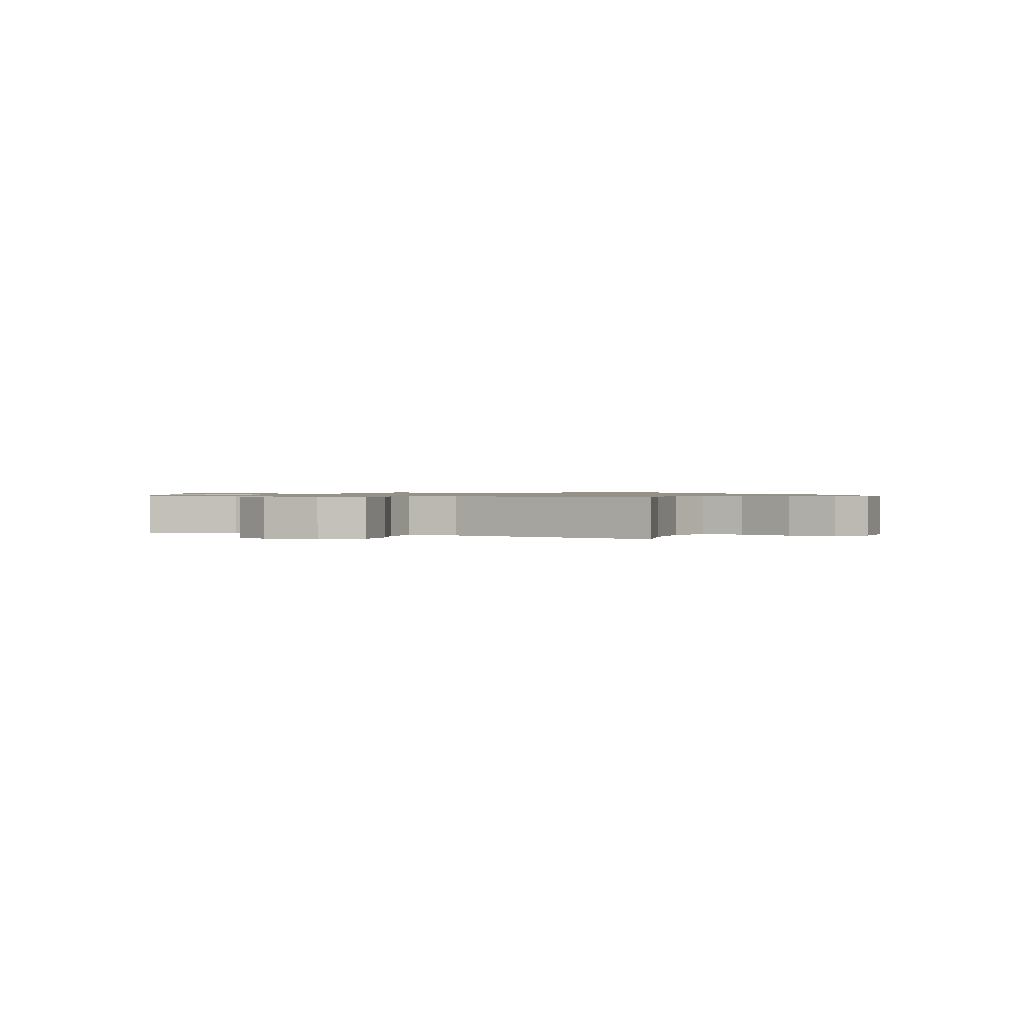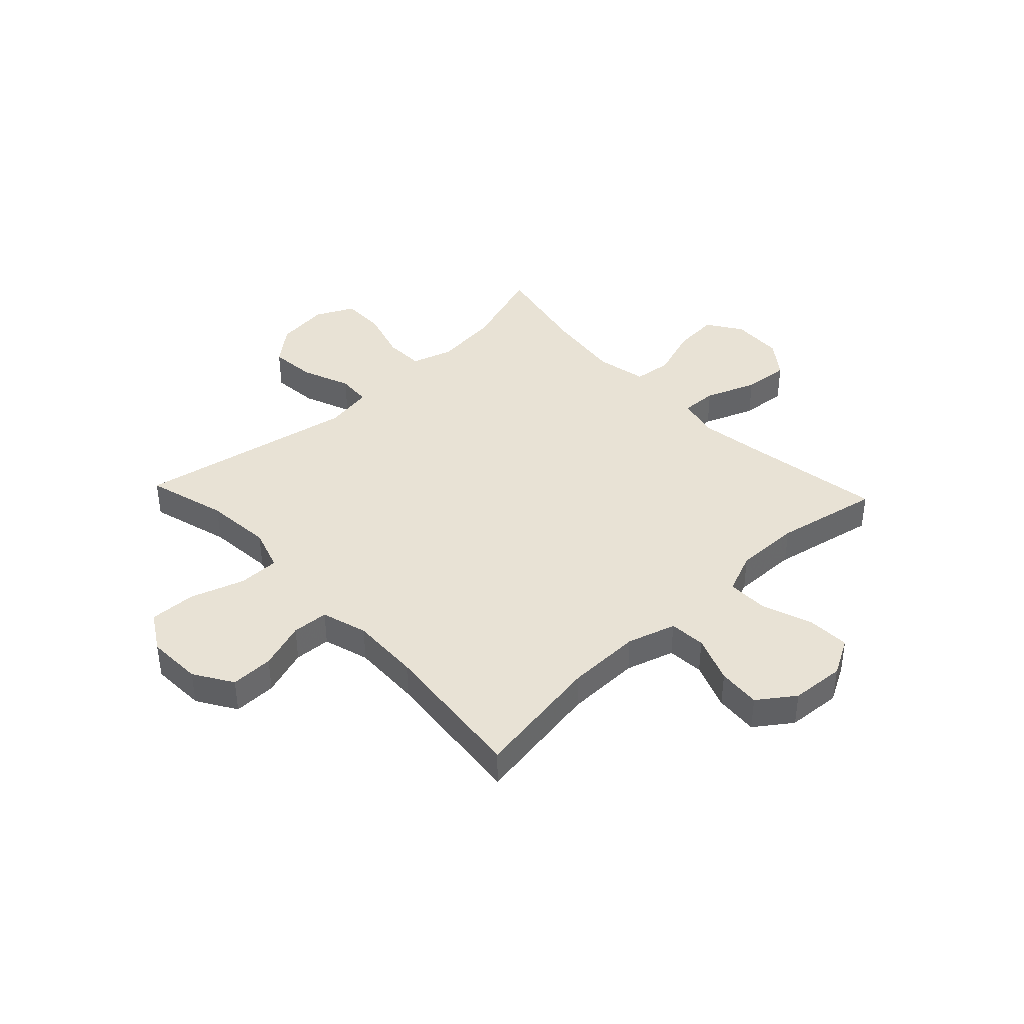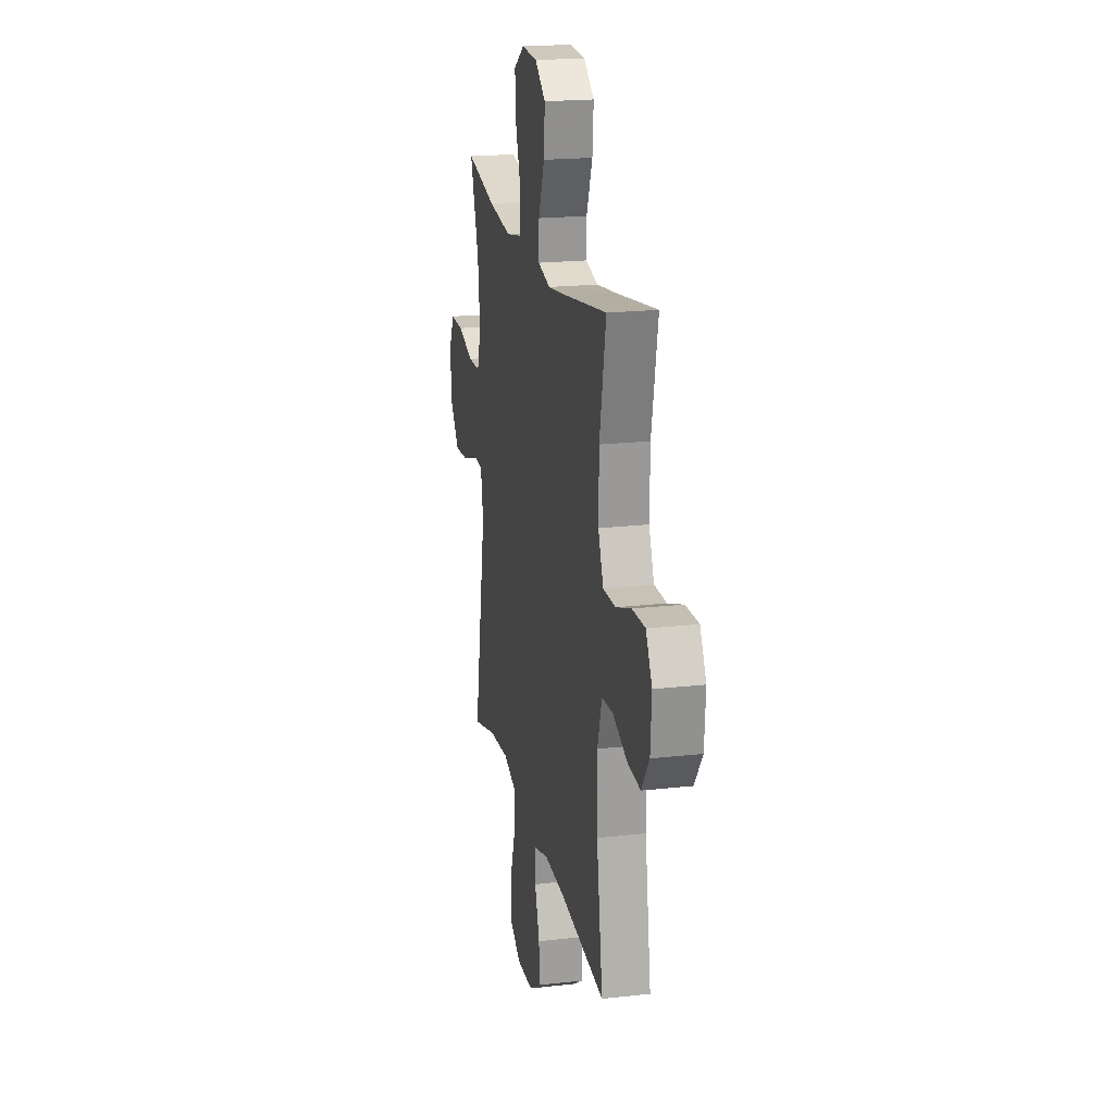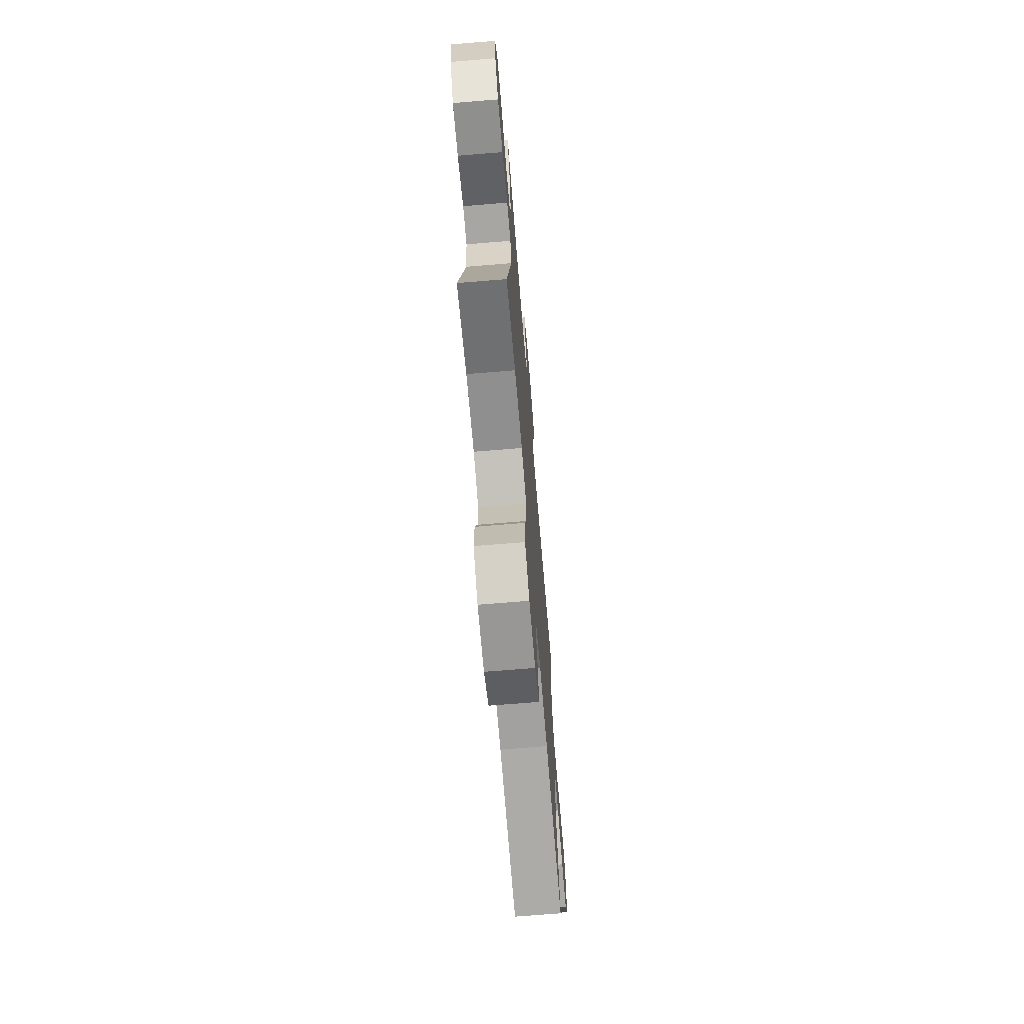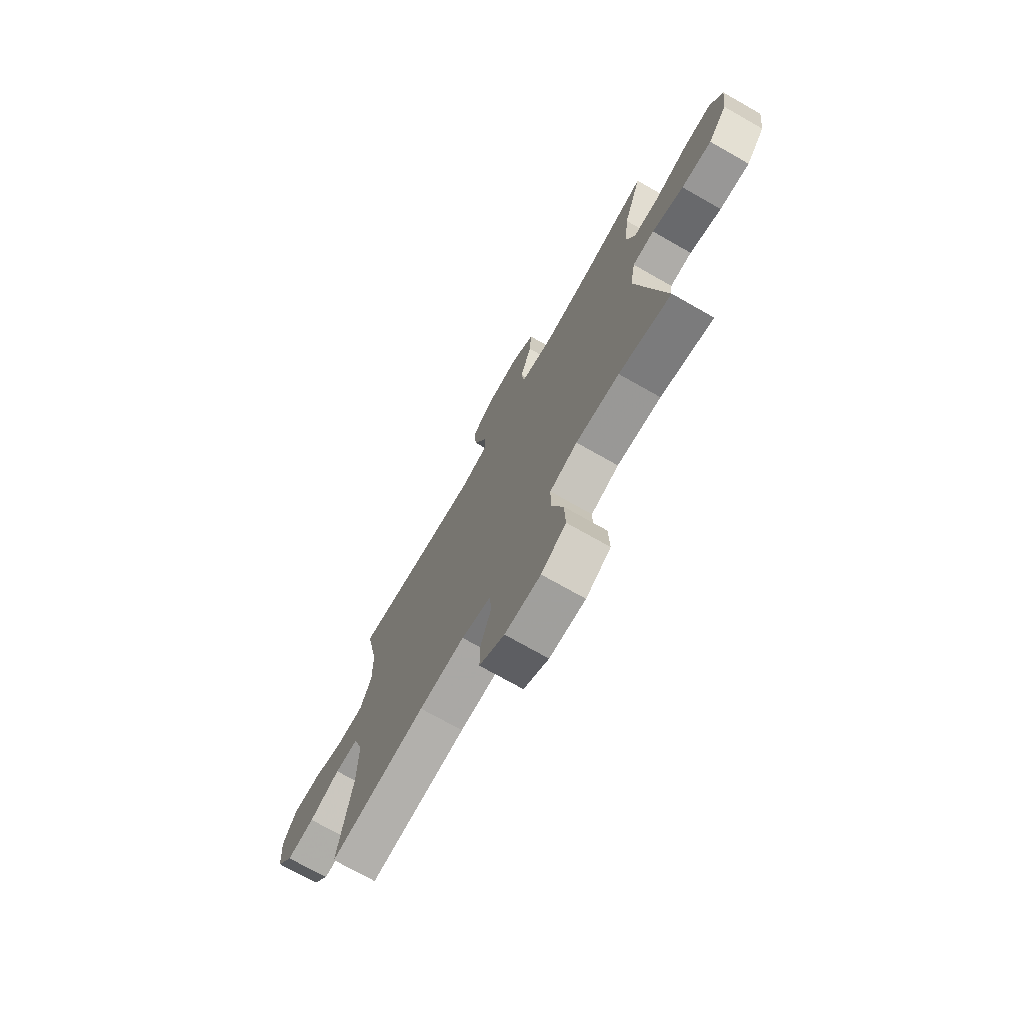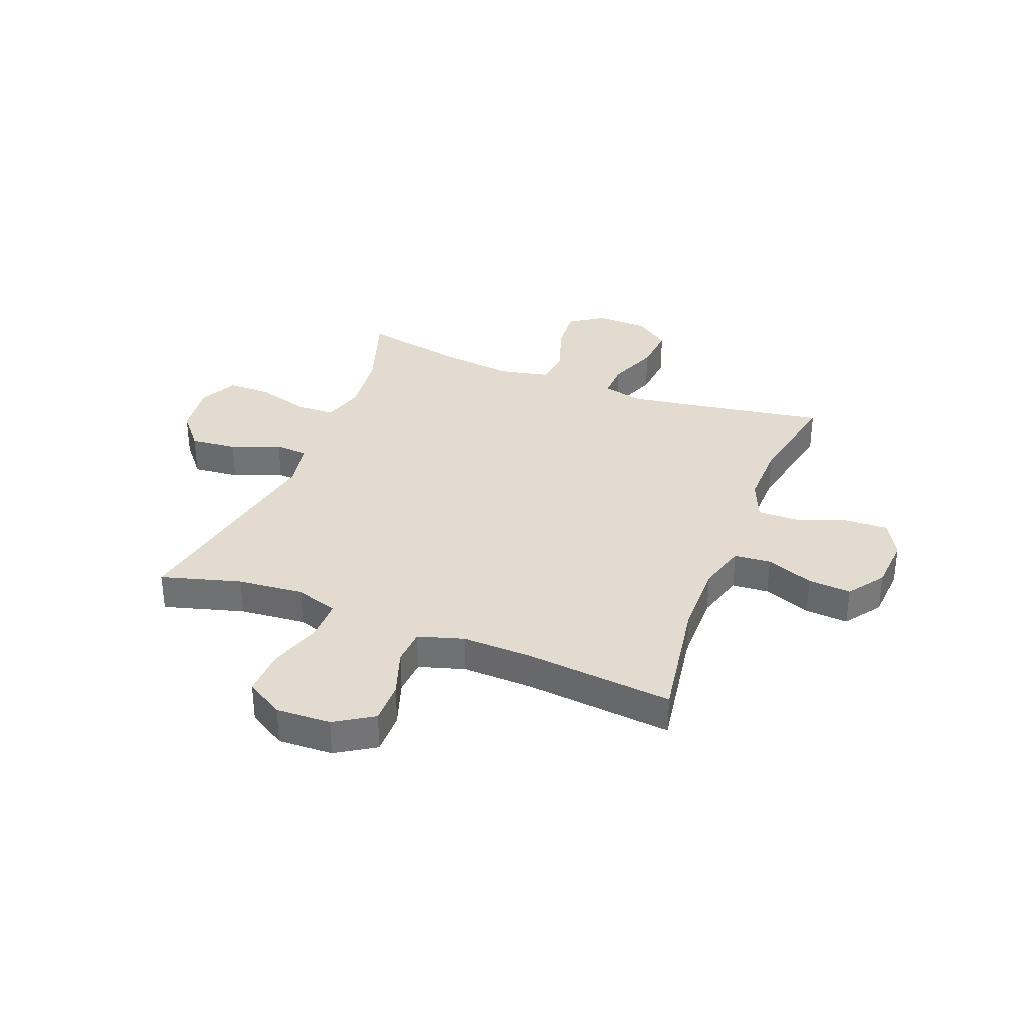
<metadata>
{"format":"obj","ext":"obj","renderer":"f3d","projection":"perspective","resolution":1024,"background":"white","views":[{"elev":0.9,"azim":114.3,"up":"+Y"},{"elev":40.7,"azim":-133.3,"up":"+Y"},{"elev":20.1,"azim":-101.7,"up":"+Z"},{"elev":-70.5,"azim":94.7,"up":"+Z"},{"elev":-73.4,"azim":60.4,"up":"+Z"},{"elev":34.2,"azim":-158.8,"up":"+Y"}]}
</metadata>
<code>
v 0.5 0.07 -0.5
v 0.355 0.07 -0.459
v 0.234 0.07 -0.448
v 0.157 0.07 -0.473
v 0.157 0.07 -0.548
v 0.189 0.07 -0.645
v 0.192 0.07 -0.73
v 0.123 0.07 -0.772
v 0.023 0.07 -0.768
v -0.047 0.07 -0.724
v -0.046 0.07 -0.646
v -0.017 0.07 -0.56
v -0.021 0.07 -0.494
v -0.104 0.07 -0.469
v -0.231 0.07 -0.473
v -0.5 0.07 -0.5
v -0.463 0.07 -0.266
v -0.461 0.07 -0.131
v -0.488 0.07 -0.043
v -0.554 0.07 -0.038
v -0.64 0.07 -0.071
v -0.718 0.07 -0.077
v -0.765 0.07 -0.011
v -0.772 0.07 0.087
v -0.735 0.07 0.154
v -0.657 0.07 0.151
v -0.565 0.07 0.118
v -0.491 0.07 0.117
v -0.46 0.07 0.192
v -0.462 0.07 0.31
v -0.5 0.07 0.5
v -0.251 0.07 0.459
v -0.132 0.07 0.441
v -0.057 0.07 0.458
v -0.059 0.07 0.524
v -0.095 0.07 0.616
v -0.102 0.07 0.7
v -0.039 0.07 0.747
v 0.055 0.07 0.751
v 0.118 0.07 0.709
v 0.112 0.07 0.627
v 0.08 0.07 0.533
v 0.088 0.07 0.464
v 0.18 0.07 0.445
v 0.318 0.07 0.462
v 0.5 0.07 0.5
v 0.448 0.07 0.344
v 0.435 0.07 0.227
v 0.458 0.07 0.152
v 0.53 0.07 0.15
v 0.624 0.07 0.178
v 0.703 0.07 0.178
v 0.737 0.07 0.109
v 0.725 0.07 0.012
v 0.672 0.07 -0.052
v 0.588 0.07 -0.044
v 0.5 0.07 -0.009
v 0.439 0.07 -0.013
v 0.424 0.07 -0.1
v 0.5 0 -0.5
v 0.355 0 -0.459
v 0.234 0 -0.448
v 0.157 0 -0.473
v 0.157 0 -0.548
v 0.189 0 -0.645
v 0.192 0 -0.73
v 0.123 0 -0.772
v 0.023 0 -0.768
v -0.047 0 -0.724
v -0.046 0 -0.646
v -0.017 0 -0.56
v -0.021 0 -0.494
v -0.104 0 -0.469
v -0.231 0 -0.473
v -0.5 0 -0.5
v -0.463 0 -0.266
v -0.461 0 -0.131
v -0.488 0 -0.043
v -0.554 0 -0.038
v -0.64 0 -0.071
v -0.718 0 -0.077
v -0.765 0 -0.011
v -0.772 0 0.087
v -0.735 0 0.154
v -0.657 0 0.151
v -0.565 0 0.118
v -0.491 0 0.117
v -0.46 0 0.192
v -0.462 0 0.31
v -0.5 0 0.5
v -0.251 0 0.459
v -0.132 0 0.441
v -0.057 0 0.458
v -0.059 0 0.524
v -0.095 0 0.616
v -0.102 0 0.7
v -0.039 0 0.747
v 0.055 0 0.751
v 0.118 0 0.709
v 0.112 0 0.627
v 0.08 0 0.533
v 0.088 0 0.464
v 0.18 0 0.445
v 0.318 0 0.462
v 0.5 0 0.5
v 0.448 0 0.344
v 0.435 0 0.227
v 0.458 0 0.152
v 0.53 0 0.15
v 0.624 0 0.178
v 0.703 0 0.178
v 0.737 0 0.109
v 0.725 0 0.012
v 0.672 0 -0.052
v 0.588 0 -0.044
v 0.5 0 -0.009
v 0.439 0 -0.013
v 0.424 0 -0.1
f 55 56 57
f 54 55 57
f 53 54 57
f 52 53 57
f 51 52 57
f 50 51 57
f 49 50 57 58
f 48 49 58 59
f 45 46 47
f 44 45 47 48
f 43 44 48 59
f 40 41 42
f 39 40 42
f 38 39 42
f 37 38 42
f 36 37 42
f 35 36 42
f 34 35 42 43
f 59 1 2
f 43 59 2
f 34 43 2
f 33 34 2
f 30 31 32
f 33 2 3
f 32 33 3
f 30 32 3
f 29 30 3
f 25 26 27
f 24 25 27
f 23 24 27
f 22 23 27
f 21 22 27
f 20 21 27
f 19 20 27 28
f 29 3 4
f 28 29 4
f 19 28 4
f 18 19 4
f 15 16 17
f 14 15 17 18
f 10 11 12
f 9 10 12
f 8 9 12
f 7 8 12
f 6 7 12
f 5 6 12
f 5 12 13
f 4 5 13
f 4 13 14 18
f 116 115 114
f 116 114 113
f 116 113 112
f 116 112 111
f 116 111 110
f 116 110 109
f 117 116 109 108
f 118 117 108 107
f 106 105 104
f 107 106 104 103
f 118 107 103 102
f 101 100 99
f 101 99 98
f 101 98 97
f 101 97 96
f 101 96 95
f 101 95 94
f 102 101 94 93
f 61 60 118
f 61 118 102
f 61 102 93
f 61 93 92
f 91 90 89
f 62 61 92
f 62 92 91
f 62 91 89
f 62 89 88
f 86 85 84
f 86 84 83
f 86 83 82
f 86 82 81
f 86 81 80
f 86 80 79
f 87 86 79 78
f 63 62 88
f 63 88 87
f 63 87 78
f 63 78 77
f 76 75 74
f 77 76 74 73
f 71 70 69
f 71 69 68
f 71 68 67
f 71 67 66
f 71 66 65
f 71 65 64
f 72 71 64
f 72 64 63
f 77 73 72 63
f 1 60 61 2
f 2 61 62 3
f 3 62 63 4
f 4 63 64 5
f 5 64 65 6
f 6 65 66 7
f 7 66 67 8
f 8 67 68 9
f 9 68 69 10
f 10 69 70 11
f 11 70 71 12
f 12 71 72 13
f 13 72 73 14
f 14 73 74 15
f 15 74 75 16
f 16 75 76 17
f 17 76 77 18
f 18 77 78 19
f 19 78 79 20
f 20 79 80 21
f 21 80 81 22
f 22 81 82 23
f 23 82 83 24
f 24 83 84 25
f 25 84 85 26
f 26 85 86 27
f 27 86 87 28
f 28 87 88 29
f 29 88 89 30
f 30 89 90 31
f 31 90 91 32
f 32 91 92 33
f 33 92 93 34
f 34 93 94 35
f 35 94 95 36
f 36 95 96 37
f 37 96 97 38
f 38 97 98 39
f 39 98 99 40
f 40 99 100 41
f 41 100 101 42
f 42 101 102 43
f 43 102 103 44
f 44 103 104 45
f 45 104 105 46
f 46 105 106 47
f 47 106 107 48
f 48 107 108 49
f 49 108 109 50
f 50 109 110 51
f 51 110 111 52
f 52 111 112 53
f 53 112 113 54
f 54 113 114 55
f 55 114 115 56
f 56 115 116 57
f 57 116 117 58
f 58 117 118 59
f 59 118 60 1

</code>
